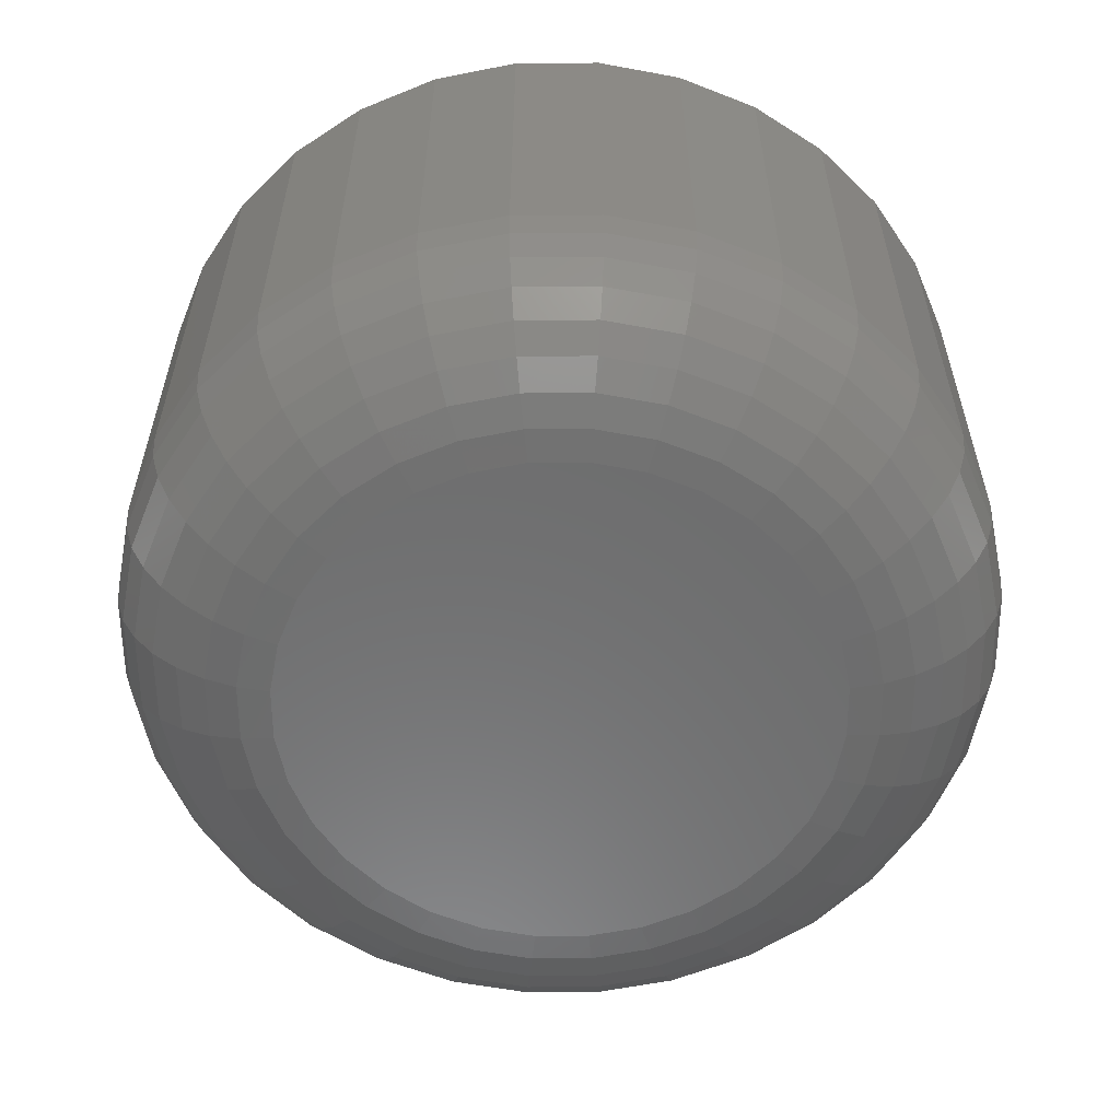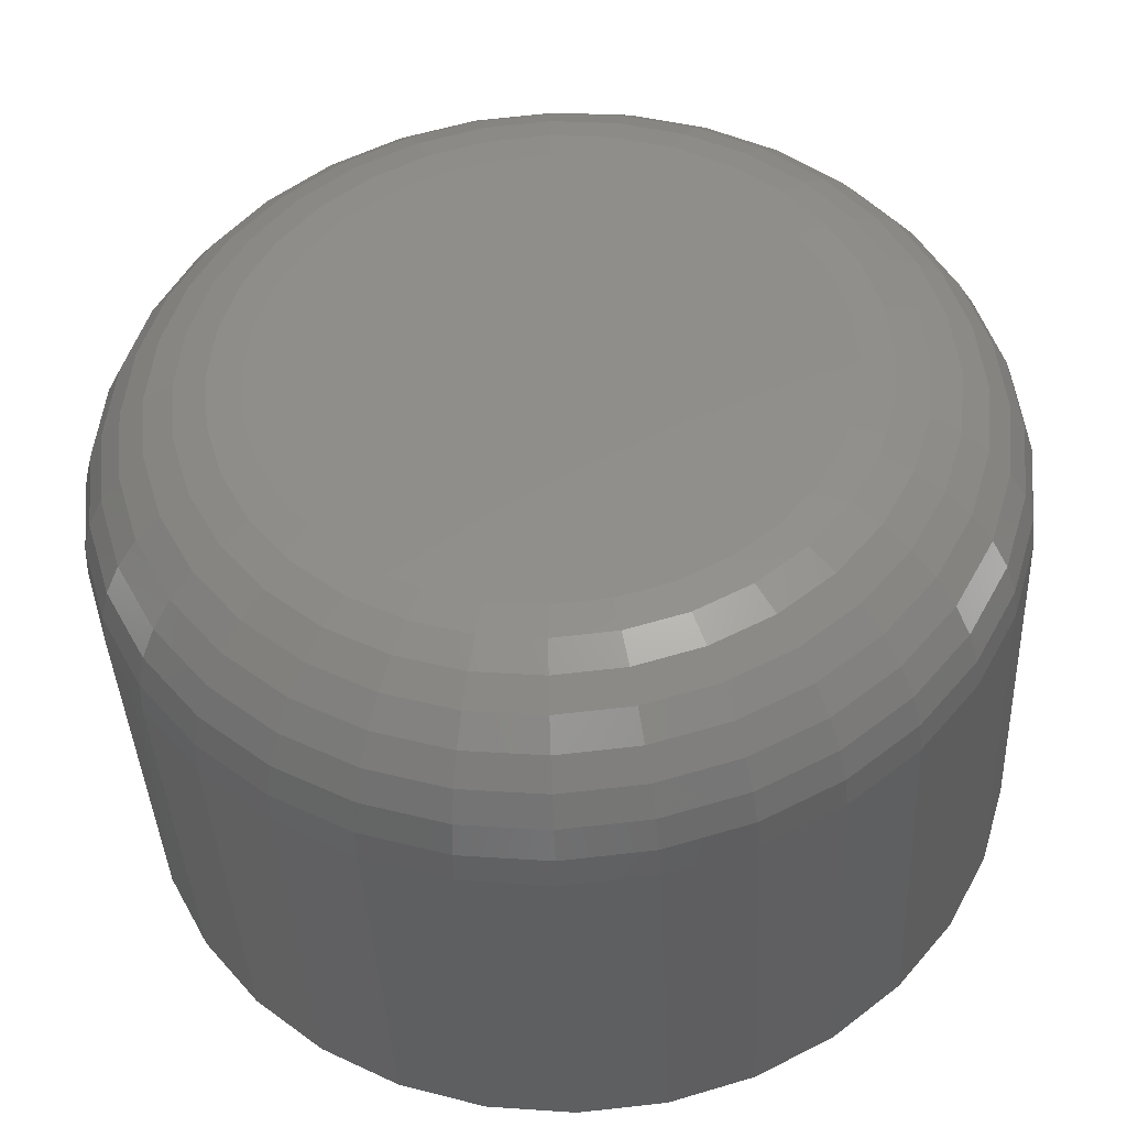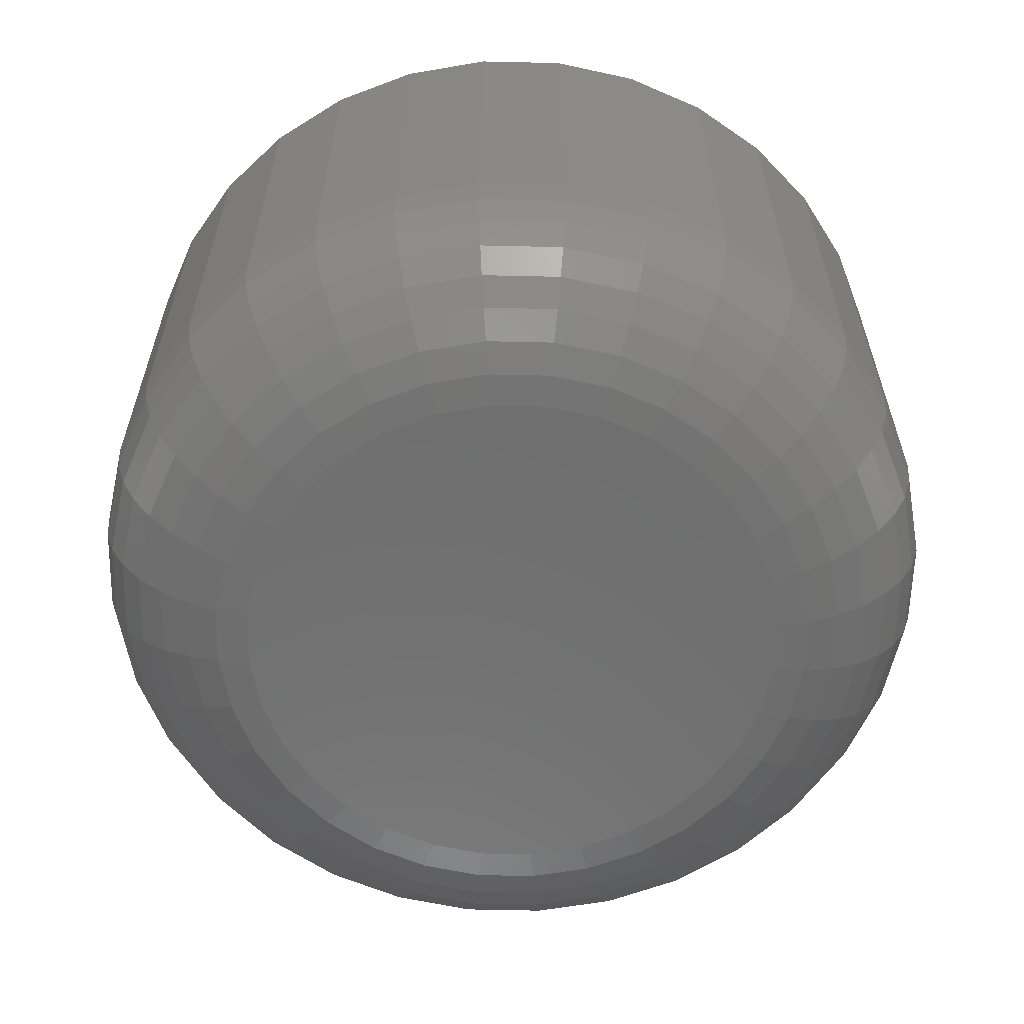
<metadata>
{"format":"stl","ext":"stl","renderer":"f3d","projection":"perspective","resolution":1024,"background":"white","views":[{"elev":-58.3,"azim":-39.0,"up":"+Y"},{"elev":-39.8,"azim":2.6,"up":"+Z"},{"elev":-60.8,"azim":94.3,"up":"+Y"}]}
</metadata>
<code>
# stl→obj: 320 verts, 636 faces
v 0.6257 -0.07812 0.3965
v 0.6181 -0.07812 0.3957
v 0.6108 -0.07812 0.3935
v 0.6332 -0.07812 0.3957
v 0.6405 -0.07812 0.3935
v 0.6041 -0.07812 0.3899
v 0.6472 -0.07812 0.3899
v 0.5983 -0.07812 0.3851
v 0.653 -0.07812 0.3851
v 0.5935 -0.07812 0.3792
v 0.6579 -0.07812 0.3792
v 0.5899 -0.07812 0.3726
v 0.6614 -0.07812 0.3726
v 0.5877 -0.07812 0.3653
v 0.6636 -0.07812 0.3653
v 0.6636 -0.07812 0.3502
v 0.5899 -0.07812 0.3429
v 0.6614 -0.07812 0.3429
v 0.5935 -0.07812 0.3362
v 0.6579 -0.07812 0.3362
v 0.5983 -0.07812 0.3303
v 0.653 -0.07812 0.3303
v 0.6041 -0.07812 0.3255
v 0.6472 -0.07812 0.3255
v 0.6108 -0.07812 0.3219
v 0.6405 -0.07812 0.3219
v 0.6181 -0.07812 0.3197
v 0.6257 -0.07812 0.319
v 0.6332 -0.07812 0.3197
v 0.6644 -0.07812 0.3577
v 0.5869 -0.07812 0.3577
v 0.5877 -0.07812 0.3502
v 0.6878 7.284e-17 0.3577
v 0.6878 -0.05469 0.3577
v 0.6866 7.202e-17 0.3456
v 0.6866 -0.05469 0.3456
v 0.6831 7.109e-17 0.3339
v 0.6831 -0.05469 0.3339
v 0.6774 7.01e-17 0.3232
v 0.6774 -0.05469 0.3232
v 0.6696 6.908e-17 0.3138
v 0.6696 -0.05469 0.3138
v 0.6602 6.808e-17 0.306
v 0.6602 -0.05469 0.306
v 0.6494 6.712e-17 0.3003
v 0.6494 -0.05469 0.3003
v 0.6378 6.625e-17 0.2968
v 0.6378 -0.05469 0.2968
v 0.6257 6.551e-17 0.2956
v 0.6257 -0.05469 0.2956
v 0.6135 6.491e-17 0.2968
v 0.6135 -0.05469 0.2968
v 0.6019 6.448e-17 0.3003
v 0.6019 -0.05469 0.3003
v 0.5911 6.424e-17 0.306
v 0.5911 -0.05469 0.306
v 0.5817 6.42e-17 0.3138
v 0.5817 -0.05469 0.3138
v 0.574 6.436e-17 0.3232
v 0.574 -0.05469 0.3232
v 0.5682 6.471e-17 0.3339
v 0.5682 -0.05469 0.3339
v 0.5647 6.525e-17 0.3456
v 0.5647 -0.05469 0.3456
v 0.5635 6.594e-17 0.3577
v 0.5635 -0.05469 0.3577
v 0.5647 6.676e-17 0.3699
v 0.5647 -0.05469 0.3699
v 0.5682 6.769e-17 0.3815
v 0.5682 -0.05469 0.3815
v 0.574 6.868e-17 0.3923
v 0.574 -0.05469 0.3923
v 0.5817 6.969e-17 0.4017
v 0.5817 -0.05469 0.4017
v 0.5911 7.07e-17 0.4094
v 0.5911 -0.05469 0.4094
v 0.6019 7.166e-17 0.4152
v 0.6019 -0.05469 0.4152
v 0.6135 7.252e-17 0.4187
v 0.6135 -0.05469 0.4187
v 0.6257 7.327e-17 0.4199
v 0.6257 -0.05469 0.4199
v 0.6378 7.387e-17 0.4187
v 0.6378 -0.05469 0.4187
v 0.6494 7.43e-17 0.4152
v 0.6494 -0.05469 0.4152
v 0.6602 7.453e-17 0.4094
v 0.6602 -0.05469 0.4094
v 0.6696 7.457e-17 0.4017
v 0.6696 -0.05469 0.4017
v 0.6774 7.442e-17 0.3923
v 0.6774 -0.05469 0.3923
v 0.6831 7.406e-17 0.3815
v 0.6831 -0.05469 0.3815
v 0.6866 7.353e-17 0.3699
v 0.6866 -0.05469 0.3699
v 0.5824 -0.07767 0.3577
v 0.5832 -0.07767 0.3662
v 0.578 -0.07634 0.3577
v 0.5789 -0.07634 0.367
v 0.5739 -0.07418 0.3577
v 0.5749 -0.07418 0.3678
v 0.5704 -0.07126 0.3577
v 0.5714 -0.07126 0.3685
v 0.5674 -0.06771 0.3577
v 0.5686 -0.06771 0.3691
v 0.5653 -0.06366 0.3577
v 0.5664 -0.06366 0.3695
v 0.5639 -0.05926 0.3577
v 0.5651 -0.05926 0.3698
v 0.6681 -0.07767 0.3662
v 0.669 -0.07767 0.3577
v 0.6724 -0.07634 0.367
v 0.6734 -0.07634 0.3577
v 0.6764 -0.07418 0.3678
v 0.6774 -0.07418 0.3577
v 0.6799 -0.07126 0.3685
v 0.681 -0.07126 0.3577
v 0.6828 -0.06771 0.3691
v 0.6839 -0.06771 0.3577
v 0.6849 -0.06366 0.3695
v 0.686 -0.06366 0.3577
v 0.6862 -0.05926 0.3698
v 0.6874 -0.05926 0.3577
v 0.6657 -0.07767 0.3743
v 0.6697 -0.07634 0.376
v 0.6735 -0.07418 0.3775
v 0.6768 -0.07126 0.3789
v 0.6794 -0.06771 0.38
v 0.6814 -0.06366 0.3808
v 0.6827 -0.05926 0.3813
v 0.6617 -0.07767 0.3818
v 0.6653 -0.07634 0.3842
v 0.6687 -0.07418 0.3865
v 0.6716 -0.07126 0.3885
v 0.6741 -0.06771 0.3901
v 0.6759 -0.06366 0.3913
v 0.677 -0.05926 0.392
v 0.6563 -0.07767 0.3884
v 0.6594 -0.07634 0.3915
v 0.6623 -0.07418 0.3943
v 0.6648 -0.07126 0.3968
v 0.6668 -0.06771 0.3989
v 0.6684 -0.06366 0.4004
v 0.6693 -0.05926 0.4014
v 0.6497 -0.07767 0.3937
v 0.6522 -0.07634 0.3974
v 0.6544 -0.07418 0.4008
v 0.6564 -0.07126 0.4037
v 0.658 -0.06771 0.4061
v 0.6592 -0.06366 0.4079
v 0.6599 -0.05926 0.409
v 0.6422 -0.07767 0.3977
v 0.6439 -0.07634 0.4018
v 0.6455 -0.07418 0.4055
v 0.6468 -0.07126 0.4088
v 0.6479 -0.06771 0.4115
v 0.6488 -0.06366 0.4135
v 0.6493 -0.05926 0.4148
v 0.6341 -0.07767 0.4002
v 0.635 -0.07634 0.4045
v 0.6358 -0.07418 0.4085
v 0.6364 -0.07126 0.412
v 0.637 -0.06771 0.4148
v 0.6374 -0.06366 0.417
v 0.6377 -0.05926 0.4183
v 0.6257 -0.07767 0.401
v 0.6257 -0.07634 0.4054
v 0.6257 -0.07418 0.4095
v 0.6257 -0.07126 0.413
v 0.6257 -0.06771 0.416
v 0.6257 -0.06366 0.4181
v 0.6257 -0.05926 0.4195
v 0.6172 -0.07767 0.4002
v 0.6164 -0.07634 0.4045
v 0.6156 -0.07418 0.4085
v 0.6149 -0.07126 0.412
v 0.6143 -0.06771 0.4148
v 0.6139 -0.06366 0.417
v 0.6136 -0.05926 0.4183
v 0.6091 -0.07767 0.3977
v 0.6074 -0.07634 0.4018
v 0.6059 -0.07418 0.4055
v 0.6045 -0.07126 0.4088
v 0.6034 -0.06771 0.4115
v 0.6025 -0.06366 0.4135
v 0.602 -0.05926 0.4148
v 0.6016 -0.07767 0.3937
v 0.5992 -0.07634 0.3974
v 0.5969 -0.07418 0.4008
v 0.5949 -0.07126 0.4037
v 0.5933 -0.06771 0.4061
v 0.5921 -0.06366 0.4079
v 0.5914 -0.05926 0.409
v 0.595 -0.07767 0.3884
v 0.5919 -0.07634 0.3915
v 0.5891 -0.07418 0.3943
v 0.5866 -0.07126 0.3968
v 0.5845 -0.06771 0.3989
v 0.583 -0.06366 0.4004
v 0.582 -0.05926 0.4014
v 0.5897 -0.07767 0.3818
v 0.586 -0.07634 0.3842
v 0.5826 -0.07418 0.3865
v 0.5797 -0.07126 0.3885
v 0.5772 -0.06771 0.3901
v 0.5754 -0.06366 0.3913
v 0.5743 -0.05926 0.392
v 0.5856 -0.07767 0.3743
v 0.5816 -0.07634 0.376
v 0.5778 -0.07418 0.3775
v 0.5746 -0.07126 0.3789
v 0.5719 -0.06771 0.38
v 0.5699 -0.06366 0.3808
v 0.5686 -0.05926 0.3813
v 0.6681 -0.07767 0.3493
v 0.6724 -0.07634 0.3484
v 0.6764 -0.07418 0.3476
v 0.6799 -0.07126 0.3469
v 0.6828 -0.06771 0.3464
v 0.6849 -0.06366 0.3459
v 0.6862 -0.05926 0.3457
v 0.5832 -0.07767 0.3493
v 0.5789 -0.07634 0.3484
v 0.5749 -0.07418 0.3476
v 0.5714 -0.07126 0.3469
v 0.5686 -0.06771 0.3464
v 0.5664 -0.06366 0.3459
v 0.5651 -0.05926 0.3457
v 0.5856 -0.07767 0.3412
v 0.5816 -0.07634 0.3395
v 0.5778 -0.07418 0.3379
v 0.5746 -0.07126 0.3366
v 0.5719 -0.06771 0.3355
v 0.5699 -0.06366 0.3346
v 0.5686 -0.05926 0.3341
v 0.5897 -0.07767 0.3337
v 0.586 -0.07634 0.3312
v 0.5826 -0.07418 0.329
v 0.5797 -0.07126 0.327
v 0.5772 -0.06771 0.3254
v 0.5754 -0.06366 0.3242
v 0.5743 -0.05926 0.3234
v 0.595 -0.07767 0.3271
v 0.5919 -0.07634 0.324
v 0.5891 -0.07418 0.3211
v 0.5866 -0.07126 0.3186
v 0.5845 -0.06771 0.3166
v 0.583 -0.06366 0.315
v 0.582 -0.05926 0.3141
v 0.6016 -0.07767 0.3217
v 0.5992 -0.07634 0.3181
v 0.5969 -0.07418 0.3147
v 0.5949 -0.07126 0.3117
v 0.5933 -0.06771 0.3093
v 0.5921 -0.06366 0.3075
v 0.5914 -0.05926 0.3064
v 0.6091 -0.07767 0.3177
v 0.6074 -0.07634 0.3137
v 0.6059 -0.07418 0.3099
v 0.6045 -0.07126 0.3066
v 0.6034 -0.06771 0.3039
v 0.6025 -0.06366 0.3019
v 0.602 -0.05926 0.3007
v 0.6172 -0.07767 0.3153
v 0.6164 -0.07634 0.3109
v 0.6156 -0.07418 0.307
v 0.6149 -0.07126 0.3035
v 0.6143 -0.06771 0.3006
v 0.6139 -0.06366 0.2985
v 0.6136 -0.05926 0.2972
v 0.6257 -0.07767 0.3144
v 0.6257 -0.07634 0.31
v 0.6257 -0.07418 0.306
v 0.6257 -0.07126 0.3024
v 0.6257 -0.06771 0.2995
v 0.6257 -0.06366 0.2973
v 0.6257 -0.05926 0.296
v 0.6341 -0.07767 0.3153
v 0.635 -0.07634 0.3109
v 0.6358 -0.07418 0.307
v 0.6364 -0.07126 0.3035
v 0.637 -0.06771 0.3006
v 0.6374 -0.06366 0.2985
v 0.6377 -0.05926 0.2972
v 0.6422 -0.07767 0.3177
v 0.6439 -0.07634 0.3137
v 0.6455 -0.07418 0.3099
v 0.6468 -0.07126 0.3066
v 0.6479 -0.06771 0.3039
v 0.6488 -0.06366 0.3019
v 0.6493 -0.05926 0.3007
v 0.6497 -0.07767 0.3217
v 0.6522 -0.07634 0.3181
v 0.6544 -0.07418 0.3147
v 0.6564 -0.07126 0.3117
v 0.658 -0.06771 0.3093
v 0.6592 -0.06366 0.3075
v 0.6599 -0.05926 0.3064
v 0.6563 -0.07767 0.3271
v 0.6594 -0.07634 0.324
v 0.6623 -0.07418 0.3211
v 0.6648 -0.07126 0.3186
v 0.6668 -0.06771 0.3166
v 0.6684 -0.06366 0.315
v 0.6693 -0.05926 0.3141
v 0.6617 -0.07767 0.3337
v 0.6653 -0.07634 0.3312
v 0.6687 -0.07418 0.329
v 0.6716 -0.07126 0.327
v 0.6741 -0.06771 0.3254
v 0.6759 -0.06366 0.3242
v 0.677 -0.05926 0.3234
v 0.6657 -0.07767 0.3412
v 0.6697 -0.07634 0.3395
v 0.6735 -0.07418 0.3379
v 0.6768 -0.07126 0.3366
v 0.6794 -0.06771 0.3355
v 0.6814 -0.06366 0.3346
v 0.6827 -0.05926 0.3341
f 1 2 3
f 4 1 3
f 4 3 5
f 5 3 6
f 5 6 7
f 7 6 8
f 7 8 9
f 9 8 10
f 9 10 11
f 11 10 12
f 11 12 13
f 13 12 14
f 13 14 15
f 16 17 18
f 18 17 19
f 18 19 20
f 20 19 21
f 20 21 22
f 22 21 23
f 22 23 24
f 24 23 25
f 24 25 26
f 26 25 27
f 26 27 28
f 26 28 29
f 15 14 30
f 30 14 31
f 30 31 16
f 16 31 32
f 16 32 17
f 33 34 35
f 35 34 36
f 35 36 37
f 37 36 38
f 37 38 39
f 39 38 40
f 39 40 41
f 41 40 42
f 41 42 43
f 43 42 44
f 43 44 45
f 45 44 46
f 45 46 47
f 47 46 48
f 47 48 49
f 49 48 50
f 49 50 51
f 51 50 52
f 51 52 53
f 53 52 54
f 53 54 55
f 55 54 56
f 55 56 57
f 57 56 58
f 57 58 59
f 59 58 60
f 59 60 61
f 61 60 62
f 61 62 63
f 63 62 64
f 63 64 65
f 65 64 66
f 65 66 67
f 67 66 68
f 67 68 69
f 69 68 70
f 69 70 71
f 71 70 72
f 71 72 73
f 73 72 74
f 73 74 75
f 75 74 76
f 75 76 77
f 77 76 78
f 77 78 79
f 79 78 80
f 79 80 81
f 81 80 82
f 81 82 83
f 83 82 84
f 83 84 85
f 85 84 86
f 85 86 87
f 87 86 88
f 87 88 89
f 89 88 90
f 89 90 91
f 91 90 92
f 91 92 93
f 93 92 94
f 93 94 95
f 95 94 96
f 95 96 33
f 33 96 34
f 31 14 97
f 97 14 98
f 97 98 99
f 99 98 100
f 99 100 101
f 101 100 102
f 101 102 103
f 103 102 104
f 103 104 105
f 105 104 106
f 105 106 107
f 107 106 108
f 107 108 109
f 109 108 110
f 109 110 66
f 66 110 68
f 15 30 111
f 111 30 112
f 111 112 113
f 113 112 114
f 113 114 115
f 115 114 116
f 115 116 117
f 117 116 118
f 117 118 119
f 119 118 120
f 119 120 121
f 121 120 122
f 121 122 123
f 123 122 124
f 123 124 96
f 96 124 34
f 13 15 125
f 125 15 111
f 125 111 126
f 126 111 113
f 126 113 127
f 127 113 115
f 127 115 128
f 128 115 117
f 128 117 129
f 129 117 119
f 129 119 130
f 130 119 121
f 130 121 131
f 131 121 123
f 131 123 94
f 94 123 96
f 11 13 132
f 132 13 125
f 132 125 133
f 133 125 126
f 133 126 134
f 134 126 127
f 134 127 135
f 135 127 128
f 135 128 136
f 136 128 129
f 136 129 137
f 137 129 130
f 137 130 138
f 138 130 131
f 138 131 92
f 92 131 94
f 9 11 139
f 139 11 132
f 139 132 140
f 140 132 133
f 140 133 141
f 141 133 134
f 141 134 142
f 142 134 135
f 142 135 143
f 143 135 136
f 143 136 144
f 144 136 137
f 144 137 145
f 145 137 138
f 145 138 90
f 90 138 92
f 7 9 146
f 146 9 139
f 146 139 147
f 147 139 140
f 147 140 148
f 148 140 141
f 148 141 149
f 149 141 142
f 149 142 150
f 150 142 143
f 150 143 151
f 151 143 144
f 151 144 152
f 152 144 145
f 152 145 88
f 88 145 90
f 5 7 153
f 153 7 146
f 153 146 154
f 154 146 147
f 154 147 155
f 155 147 148
f 155 148 156
f 156 148 149
f 156 149 157
f 157 149 150
f 157 150 158
f 158 150 151
f 158 151 159
f 159 151 152
f 159 152 86
f 86 152 88
f 4 5 160
f 160 5 153
f 160 153 161
f 161 153 154
f 161 154 162
f 162 154 155
f 162 155 163
f 163 155 156
f 163 156 164
f 164 156 157
f 164 157 165
f 165 157 158
f 165 158 166
f 166 158 159
f 166 159 84
f 84 159 86
f 1 4 167
f 167 4 160
f 167 160 168
f 168 160 161
f 168 161 169
f 169 161 162
f 169 162 170
f 170 162 163
f 170 163 171
f 171 163 164
f 171 164 172
f 172 164 165
f 172 165 173
f 173 165 166
f 173 166 82
f 82 166 84
f 2 1 174
f 174 1 167
f 174 167 175
f 175 167 168
f 175 168 176
f 176 168 169
f 176 169 177
f 177 169 170
f 177 170 178
f 178 170 171
f 178 171 179
f 179 171 172
f 179 172 180
f 180 172 173
f 180 173 80
f 80 173 82
f 3 2 181
f 181 2 174
f 181 174 182
f 182 174 175
f 182 175 183
f 183 175 176
f 183 176 184
f 184 176 177
f 184 177 185
f 185 177 178
f 185 178 186
f 186 178 179
f 186 179 187
f 187 179 180
f 187 180 78
f 78 180 80
f 6 3 188
f 188 3 181
f 188 181 189
f 189 181 182
f 189 182 190
f 190 182 183
f 190 183 191
f 191 183 184
f 191 184 192
f 192 184 185
f 192 185 193
f 193 185 186
f 193 186 194
f 194 186 187
f 194 187 76
f 76 187 78
f 8 6 195
f 195 6 188
f 195 188 196
f 196 188 189
f 196 189 197
f 197 189 190
f 197 190 198
f 198 190 191
f 198 191 199
f 199 191 192
f 199 192 200
f 200 192 193
f 200 193 201
f 201 193 194
f 201 194 74
f 74 194 76
f 10 8 202
f 202 8 195
f 202 195 203
f 203 195 196
f 203 196 204
f 204 196 197
f 204 197 205
f 205 197 198
f 205 198 206
f 206 198 199
f 206 199 207
f 207 199 200
f 207 200 208
f 208 200 201
f 208 201 72
f 72 201 74
f 12 10 209
f 209 10 202
f 209 202 210
f 210 202 203
f 210 203 211
f 211 203 204
f 211 204 212
f 212 204 205
f 212 205 213
f 213 205 206
f 213 206 214
f 214 206 207
f 214 207 215
f 215 207 208
f 215 208 70
f 70 208 72
f 14 12 98
f 98 12 209
f 98 209 100
f 100 209 210
f 100 210 102
f 102 210 211
f 102 211 104
f 104 211 212
f 104 212 106
f 106 212 213
f 106 213 108
f 108 213 214
f 108 214 110
f 110 214 215
f 110 215 68
f 68 215 70
f 30 16 112
f 112 16 216
f 112 216 114
f 114 216 217
f 114 217 116
f 116 217 218
f 116 218 118
f 118 218 219
f 118 219 120
f 120 219 220
f 120 220 122
f 122 220 221
f 122 221 124
f 124 221 222
f 124 222 34
f 34 222 36
f 32 31 223
f 223 31 97
f 223 97 224
f 224 97 99
f 224 99 225
f 225 99 101
f 225 101 226
f 226 101 103
f 226 103 227
f 227 103 105
f 227 105 228
f 228 105 107
f 228 107 229
f 229 107 109
f 229 109 64
f 64 109 66
f 17 32 230
f 230 32 223
f 230 223 231
f 231 223 224
f 231 224 232
f 232 224 225
f 232 225 233
f 233 225 226
f 233 226 234
f 234 226 227
f 234 227 235
f 235 227 228
f 235 228 236
f 236 228 229
f 236 229 62
f 62 229 64
f 19 17 237
f 237 17 230
f 237 230 238
f 238 230 231
f 238 231 239
f 239 231 232
f 239 232 240
f 240 232 233
f 240 233 241
f 241 233 234
f 241 234 242
f 242 234 235
f 242 235 243
f 243 235 236
f 243 236 60
f 60 236 62
f 21 19 244
f 244 19 237
f 244 237 245
f 245 237 238
f 245 238 246
f 246 238 239
f 246 239 247
f 247 239 240
f 247 240 248
f 248 240 241
f 248 241 249
f 249 241 242
f 249 242 250
f 250 242 243
f 250 243 58
f 58 243 60
f 23 21 251
f 251 21 244
f 251 244 252
f 252 244 245
f 252 245 253
f 253 245 246
f 253 246 254
f 254 246 247
f 254 247 255
f 255 247 248
f 255 248 256
f 256 248 249
f 256 249 257
f 257 249 250
f 257 250 56
f 56 250 58
f 25 23 258
f 258 23 251
f 258 251 259
f 259 251 252
f 259 252 260
f 260 252 253
f 260 253 261
f 261 253 254
f 261 254 262
f 262 254 255
f 262 255 263
f 263 255 256
f 263 256 264
f 264 256 257
f 264 257 54
f 54 257 56
f 27 25 265
f 265 25 258
f 265 258 266
f 266 258 259
f 266 259 267
f 267 259 260
f 267 260 268
f 268 260 261
f 268 261 269
f 269 261 262
f 269 262 270
f 270 262 263
f 270 263 271
f 271 263 264
f 271 264 52
f 52 264 54
f 28 27 272
f 272 27 265
f 272 265 273
f 273 265 266
f 273 266 274
f 274 266 267
f 274 267 275
f 275 267 268
f 275 268 276
f 276 268 269
f 276 269 277
f 277 269 270
f 277 270 278
f 278 270 271
f 278 271 50
f 50 271 52
f 29 28 279
f 279 28 272
f 279 272 280
f 280 272 273
f 280 273 281
f 281 273 274
f 281 274 282
f 282 274 275
f 282 275 283
f 283 275 276
f 283 276 284
f 284 276 277
f 284 277 285
f 285 277 278
f 285 278 48
f 48 278 50
f 26 29 286
f 286 29 279
f 286 279 287
f 287 279 280
f 287 280 288
f 288 280 281
f 288 281 289
f 289 281 282
f 289 282 290
f 290 282 283
f 290 283 291
f 291 283 284
f 291 284 292
f 292 284 285
f 292 285 46
f 46 285 48
f 24 26 293
f 293 26 286
f 293 286 294
f 294 286 287
f 294 287 295
f 295 287 288
f 295 288 296
f 296 288 289
f 296 289 297
f 297 289 290
f 297 290 298
f 298 290 291
f 298 291 299
f 299 291 292
f 299 292 44
f 44 292 46
f 22 24 300
f 300 24 293
f 300 293 301
f 301 293 294
f 301 294 302
f 302 294 295
f 302 295 303
f 303 295 296
f 303 296 304
f 304 296 297
f 304 297 305
f 305 297 298
f 305 298 306
f 306 298 299
f 306 299 42
f 42 299 44
f 20 22 307
f 307 22 300
f 307 300 308
f 308 300 301
f 308 301 309
f 309 301 302
f 309 302 310
f 310 302 303
f 310 303 311
f 311 303 304
f 311 304 312
f 312 304 305
f 312 305 313
f 313 305 306
f 313 306 40
f 40 306 42
f 18 20 314
f 314 20 307
f 314 307 315
f 315 307 308
f 315 308 316
f 316 308 309
f 316 309 317
f 317 309 310
f 317 310 318
f 318 310 311
f 318 311 319
f 319 311 312
f 319 312 320
f 320 312 313
f 320 313 38
f 38 313 40
f 16 18 216
f 216 18 314
f 216 314 217
f 217 314 315
f 217 315 218
f 218 315 316
f 218 316 219
f 219 316 317
f 219 317 220
f 220 317 318
f 220 318 221
f 221 318 319
f 221 319 222
f 222 319 320
f 222 320 36
f 36 320 38
f 81 83 79
f 77 79 83
f 85 77 83
f 75 77 85
f 87 75 85
f 73 75 87
f 89 73 87
f 71 73 89
f 91 71 89
f 41 57 39
f 55 57 41
f 43 55 41
f 53 55 43
f 45 53 43
f 51 53 45
f 47 51 45
f 49 51 47
f 57 59 39
f 39 59 61
f 39 61 37
f 37 61 63
f 37 63 35
f 35 63 65
f 35 65 33
f 33 65 67
f 33 67 95
f 95 67 69
f 95 69 93
f 93 69 71
f 93 71 91

</code>
